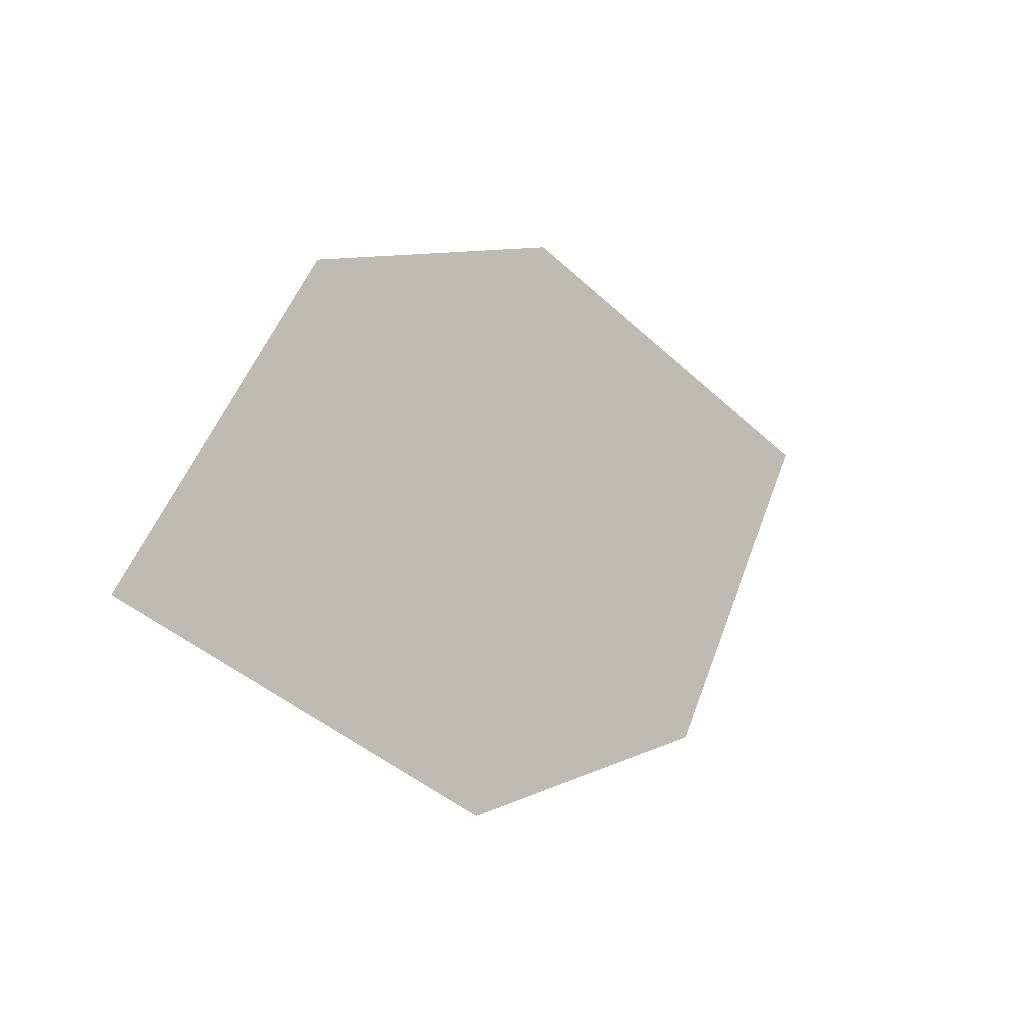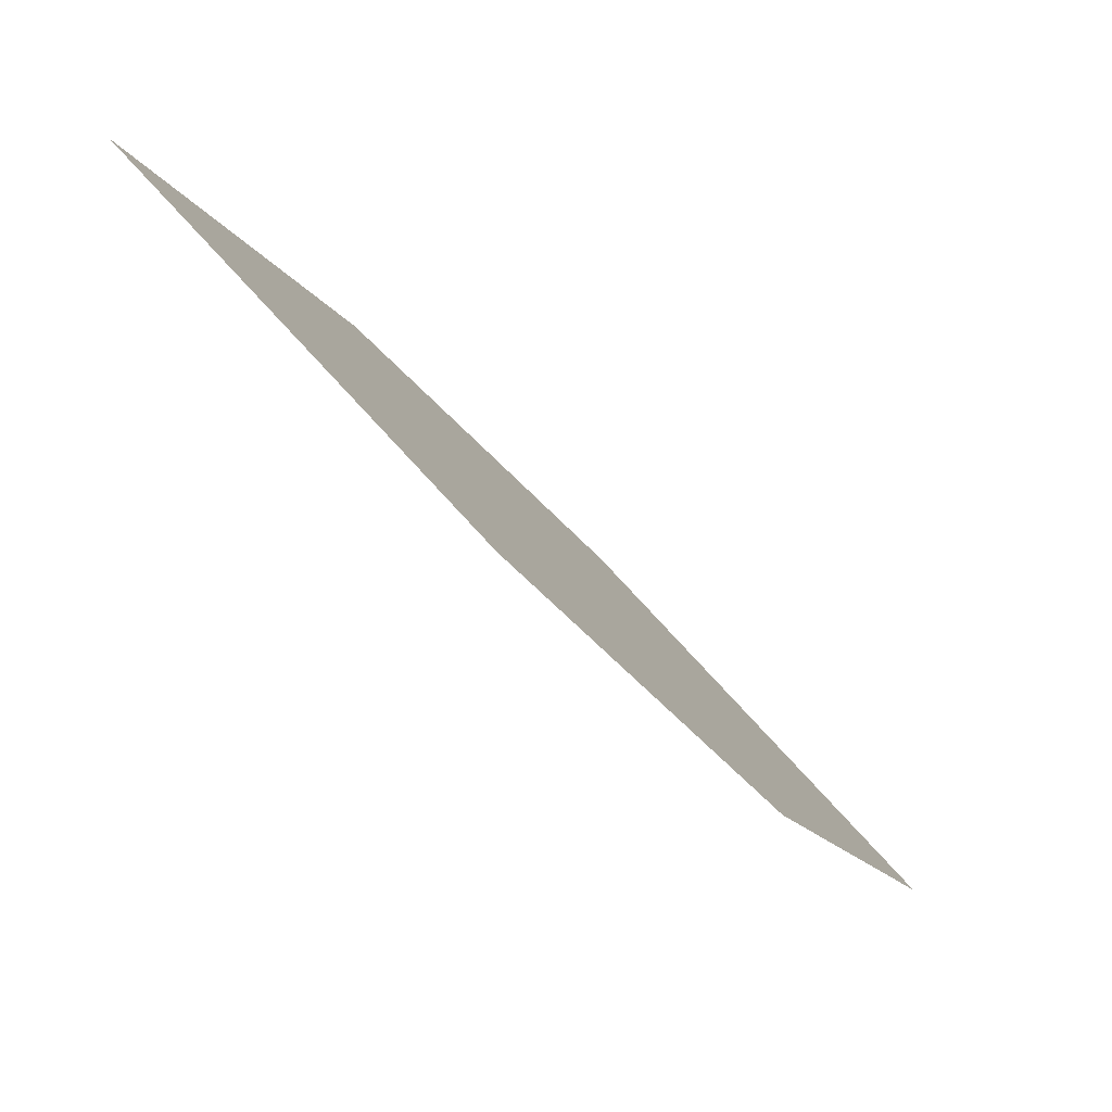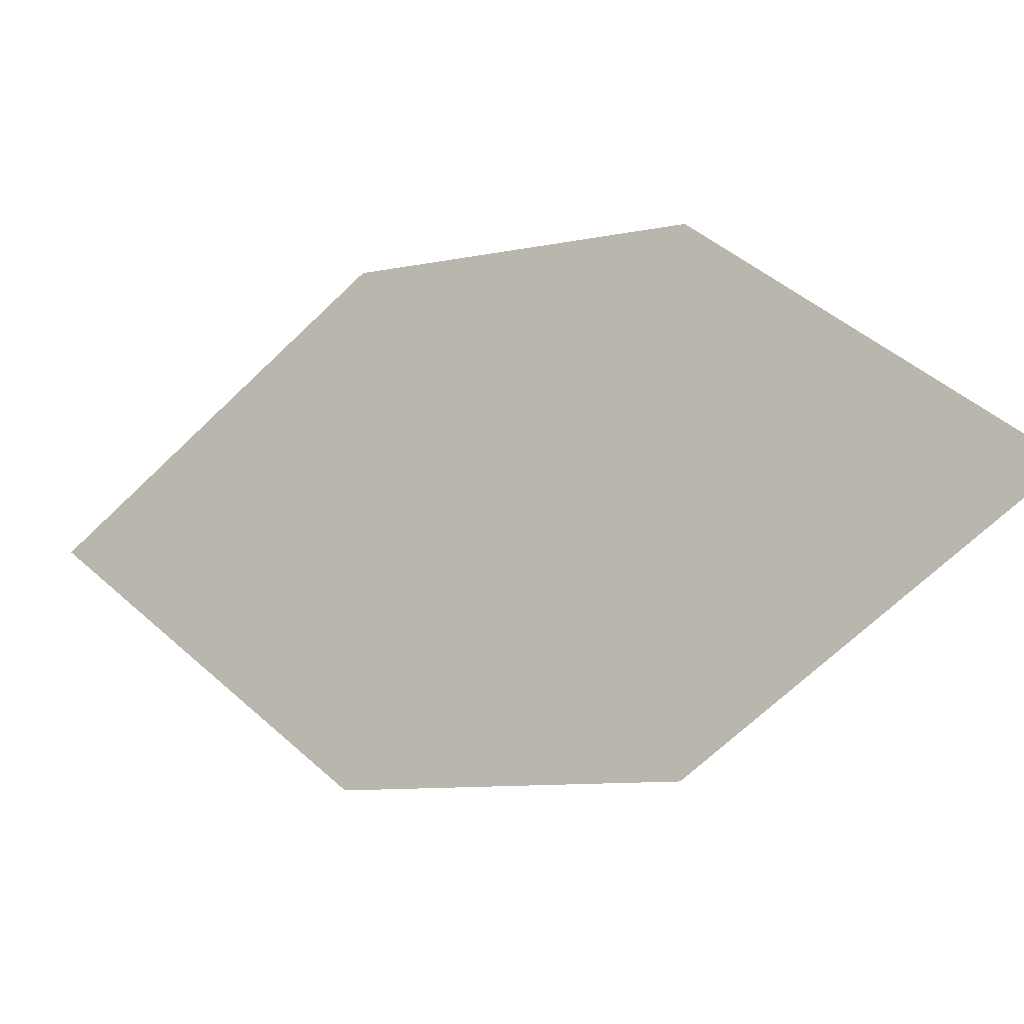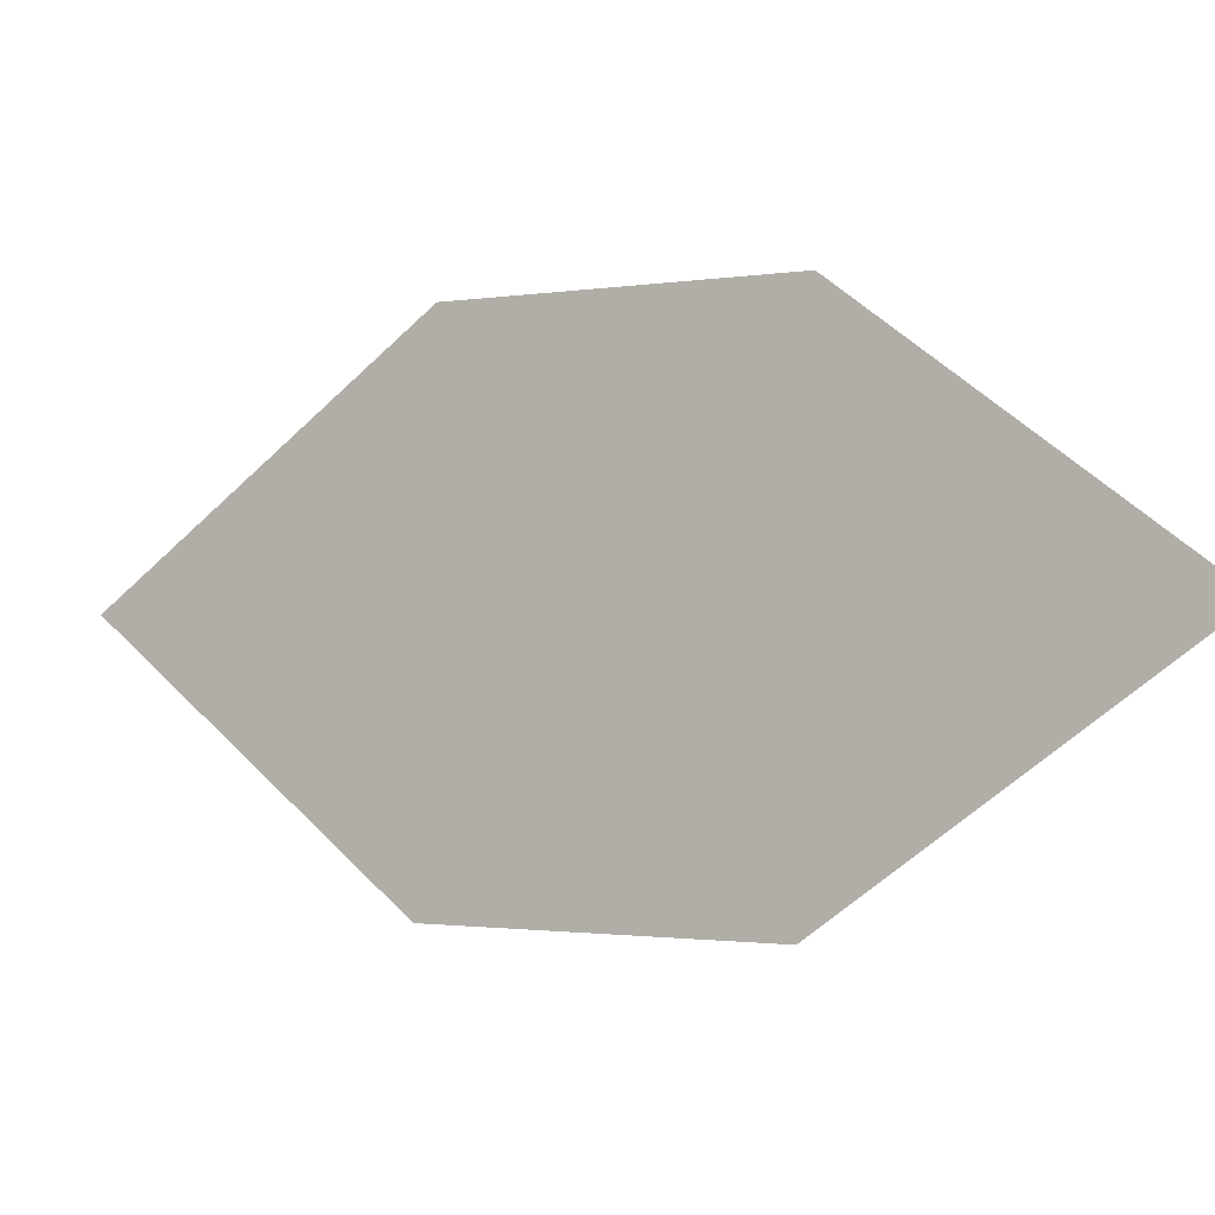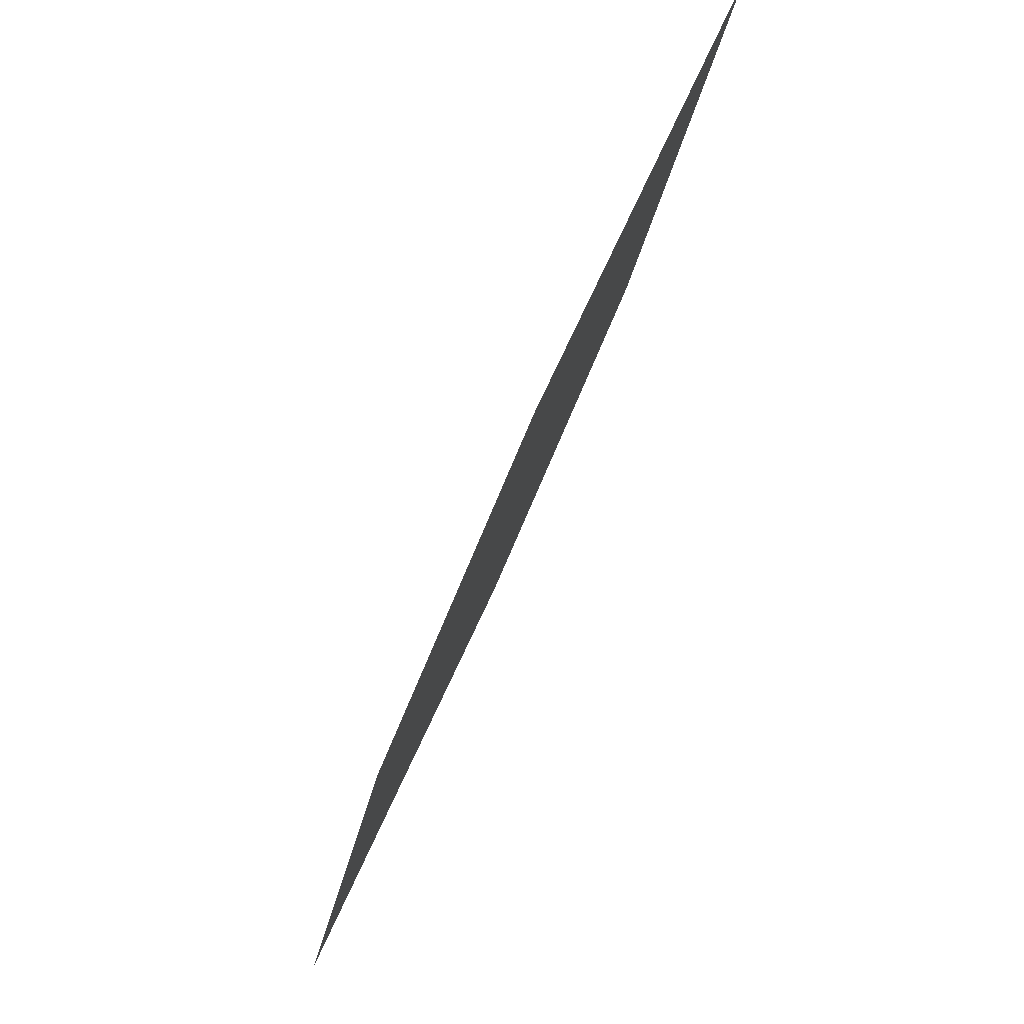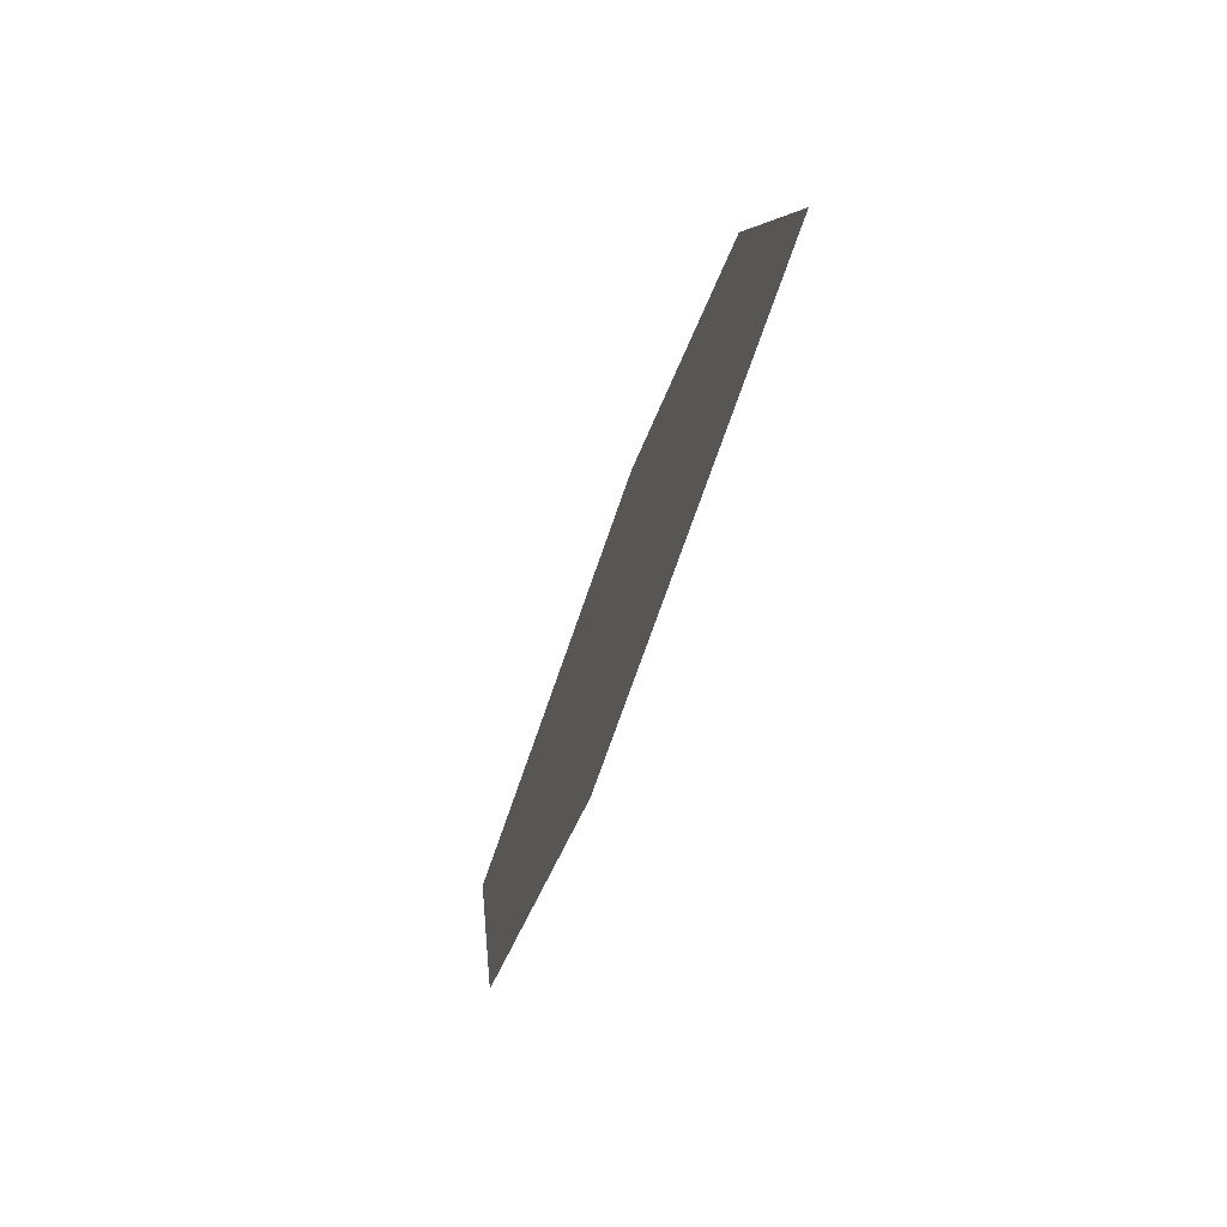
<metadata>
{"format":"obj","ext":"obj","renderer":"f3d","projection":"perspective","resolution":1024,"background":"white","views":[{"elev":70.9,"azim":157.1,"up":"+Z"},{"elev":-60.8,"azim":-96.7,"up":"+Y"},{"elev":5.2,"azim":-17.5,"up":"+Y"},{"elev":12.0,"azim":-15.2,"up":"+Y"},{"elev":-60.9,"azim":20.7,"up":"+Y"},{"elev":-22.1,"azim":29.6,"up":"+Y"}]}
</metadata>
<code>
o leaves.311
v 0.195 0.1103 1.894
v 0.2187 0.08795 1.93
v 0.2749 0.1249 1.98
v 0.2246 0.1423 1.916
v 0.2512 0.1472 1.944
v 0.2453 0.09282 1.959
f 1 2 6 3
f 1 3 5 4

</code>
